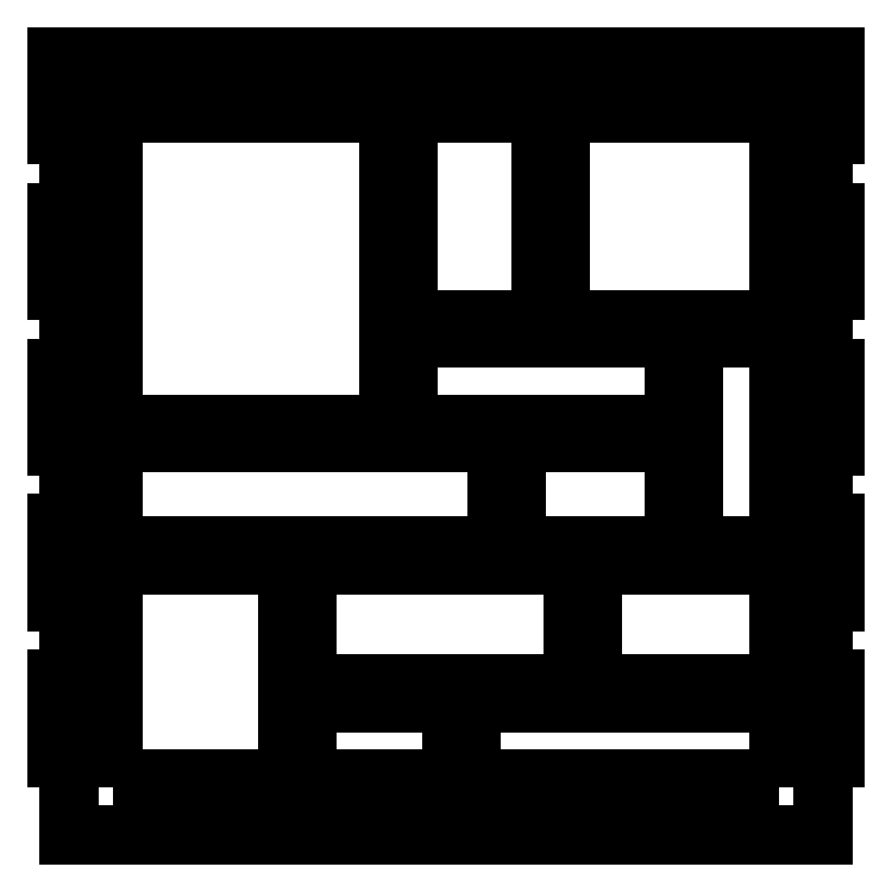
<metadata>
{"format":"dxf","ext":"dxf","renderer":"ezdxf+matplotlib","layout":"modelspace","background":"white","min_lineweight":24,"dpi":150}
</metadata>
<code>
0
SECTION
2
ENTITIES
0
LWPOLYLINE
8
0
90
4
70
1
43
0
10
243
20
100
10
239
20
100
10
239
20
75
10
243
20
75
0
LWPOLYLINE
8
0
90
4
70
1
43
0
10
243
20
200
10
239
20
200
10
239
20
175
10
243
20
175
0
LWPOLYLINE
8
0
90
4
70
1
43
0
10
243
20
150
10
239
20
150
10
239
20
125
10
243
20
125
0
LWPOLYLINE
8
0
90
4
70
1
43
0
10
243
20
50
10
239
20
50
10
239
20
25
10
243
20
25
0
LWPOLYLINE
8
0
90
48
70
1
43
0
10
11
20
225
10
11
20
250
10
239
20
250
10
239
20
225
10
243
20
225
10
243
20
250
10
250
20
250
10
250
20
225
10
246
20
225
10
246
20
200
10
250
20
200
10
250
20
175
10
246
20
175
10
246
20
150
10
250
20
150
10
250
20
125
10
246
20
125
10
246
20
100
10
250
20
100
10
250
20
75
10
246
20
75
10
246
20
50
10
250
20
50
10
250
20
25
10
246
20
25
10
246
20
0
10
4
20
0
10
4
20
25
10
0
20
25
10
0
20
50
10
4
20
50
10
4
20
75
10
0
20
75
10
0
20
100
10
4
20
100
10
4
20
125
10
0
20
125
10
0
20
150
10
4
20
150
10
4
20
175
10
0
20
175
10
0
20
200
10
4
20
200
10
4
20
225
10
0
20
225
10
0
20
250
10
7
20
250
10
7
20
225
0
LWPOLYLINE
8
0
90
4
70
1
43
0
10
80.28
20
18
10
127
20
18
10
127
20
42.65
10
80.28
20
42.65
0
LWPOLYLINE
8
0
90
4
70
1
43
0
10
198.4
20
92.88
10
198.4
20
126
10
147.4
20
126
10
147.4
20
92.88
0
LWPOLYLINE
8
0
90
4
70
1
43
0
10
112.6
20
232
10
112.6
20
165.7
10
155.6
20
165.7
10
155.6
20
232
0
LWPOLYLINE
8
0
90
4
70
1
43
0
10
198.4
20
132
10
198.4
20
159.7
10
112.6
20
159.7
10
112.6
20
132
0
LWPOLYLINE
8
0
90
4
70
1
43
0
10
18
20
92.88
10
141.4
20
92.88
10
141.4
20
126
10
18
20
126
0
LWPOLYLINE
8
0
90
4
70
1
43
0
10
232
20
18
10
232
20
42.65
10
133
20
42.65
10
133
20
18
0
LWPOLYLINE
8
0
90
4
70
1
43
0
10
18
20
18
10
74.28
20
18
10
74.28
20
86.88
10
18
20
86.88
0
LWPOLYLINE
8
0
90
4
70
1
43
0
10
232
20
92.88
10
232
20
159.7
10
204.4
20
159.7
10
204.4
20
92.88
0
LWPOLYLINE
8
0
90
4
70
1
43
0
10
18
20
132
10
106.6
20
132
10
106.6
20
232
10
18
20
232
0
LWPOLYLINE
8
0
90
4
70
1
43
0
10
232
20
232
10
161.6
20
232
10
161.6
20
165.7
10
232
20
165.7
0
LWPOLYLINE
8
0
90
4
70
1
43
0
10
166
20
48.65
10
166
20
86.88
10
80.28
20
86.88
10
80.28
20
48.65
0
LWPOLYLINE
8
0
90
4
70
1
43
0
10
172
20
48.65
10
232
20
48.65
10
232
20
86.88
10
172
20
86.88
0
LWPOLYLINE
8
0
90
4
70
1
43
0
10
7
20
25
10
11
20
25
10
11
20
50
10
7
20
50
0
LWPOLYLINE
8
0
90
4
70
1
43
0
10
7
20
125
10
11
20
125
10
11
20
150
10
7
20
150
0
LWPOLYLINE
8
0
90
4
70
1
43
0
10
7
20
175
10
11
20
175
10
11
20
200
10
7
20
200
0
LWPOLYLINE
8
0
90
4
70
1
43
0
10
7
20
75
10
11
20
75
10
11
20
100
10
7
20
100
0
ENDSEC
0
EOF

</code>
